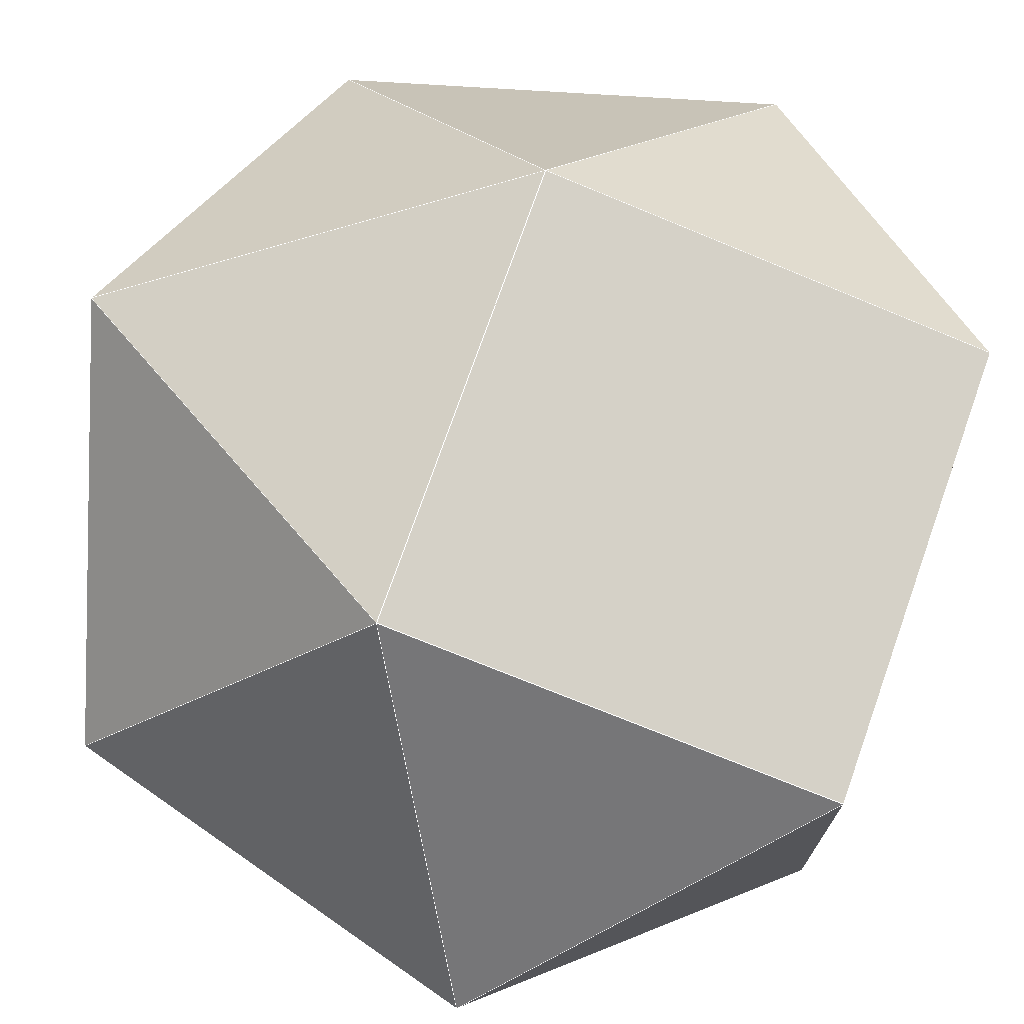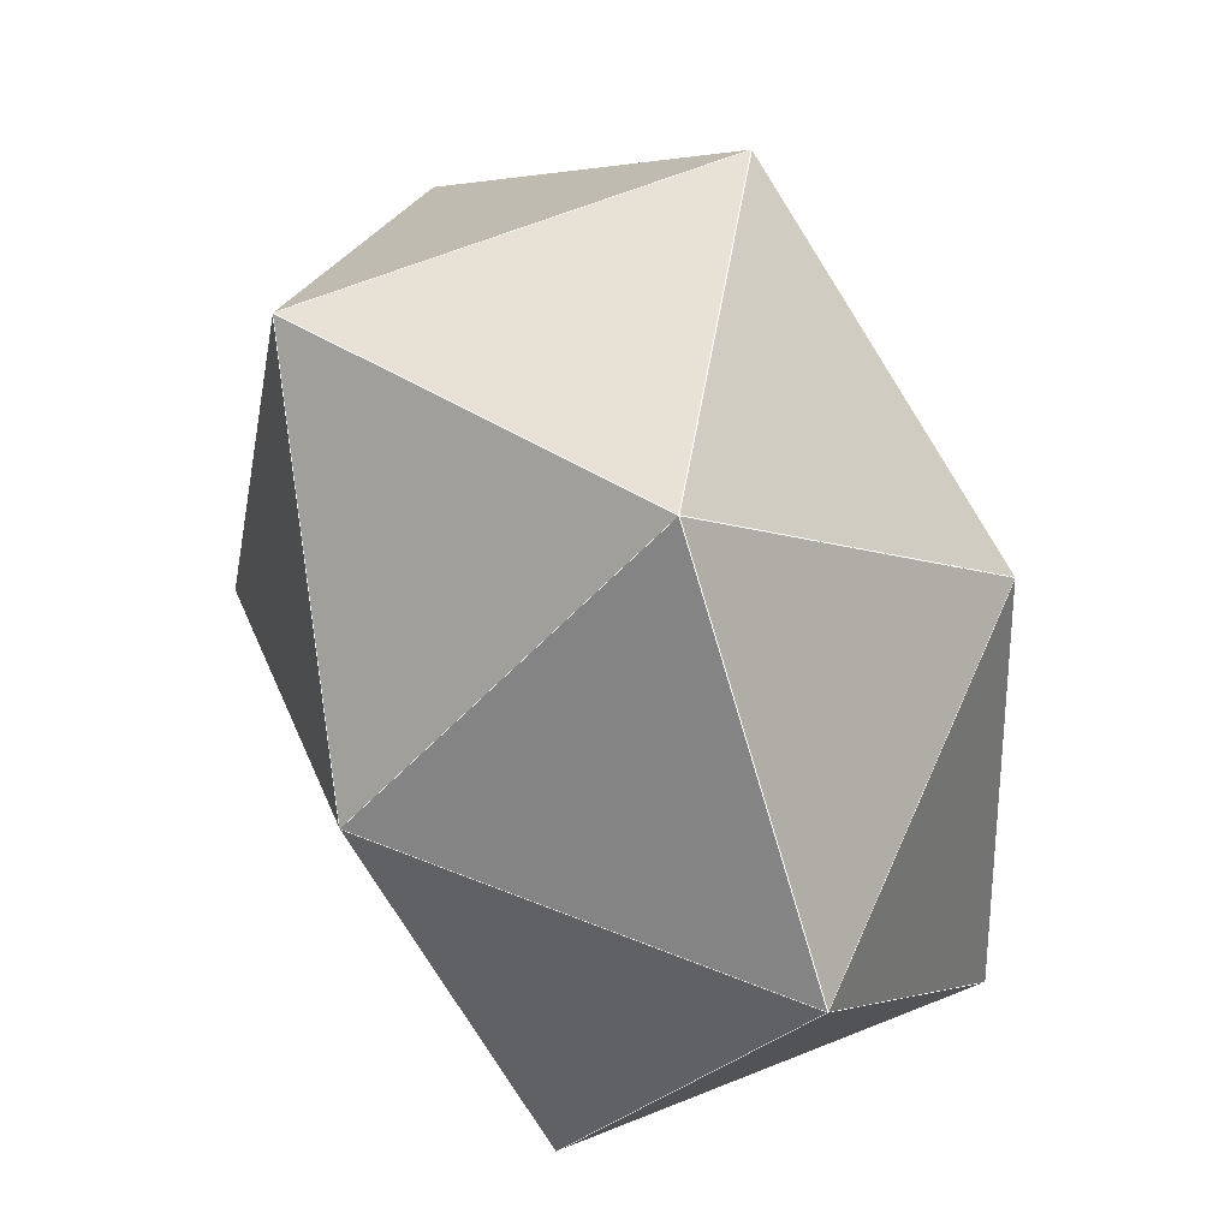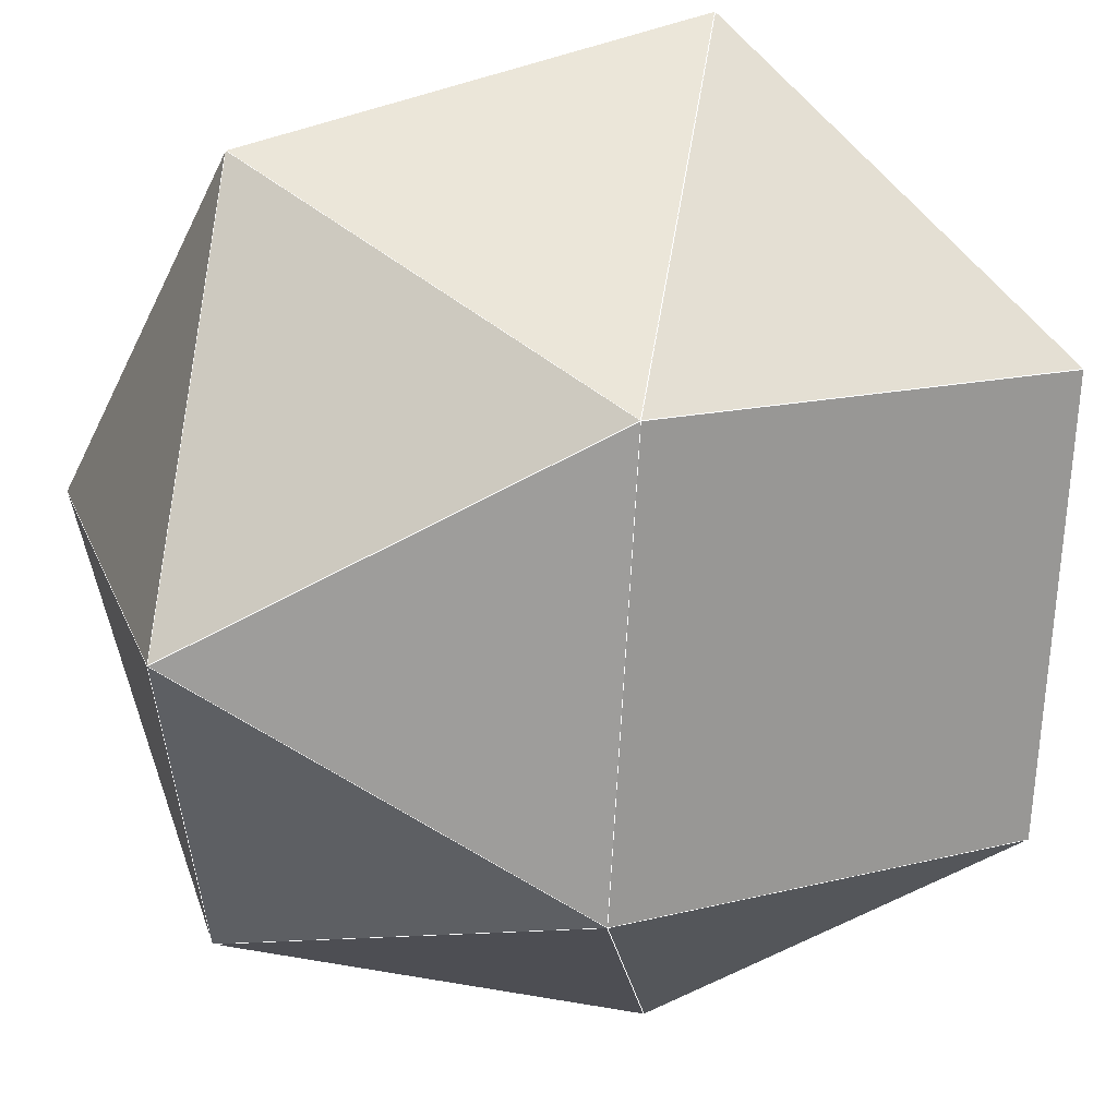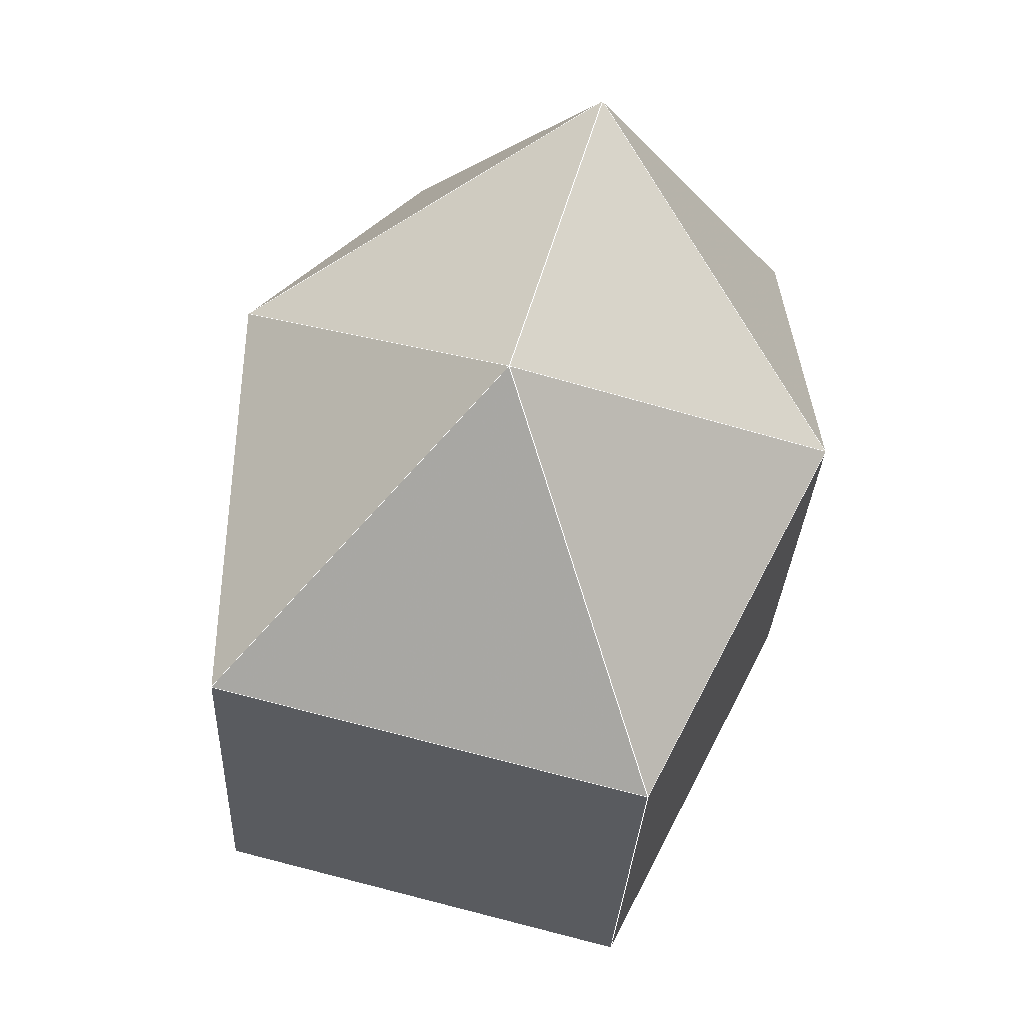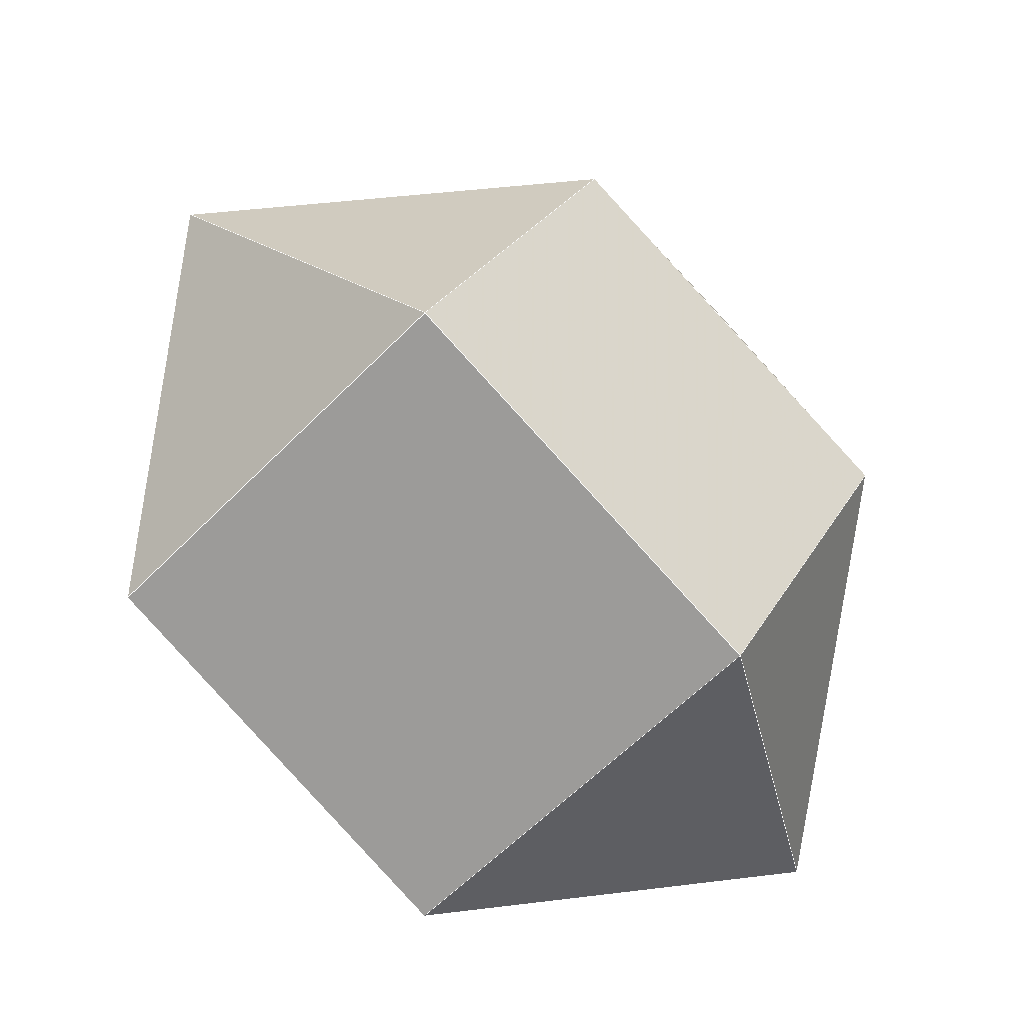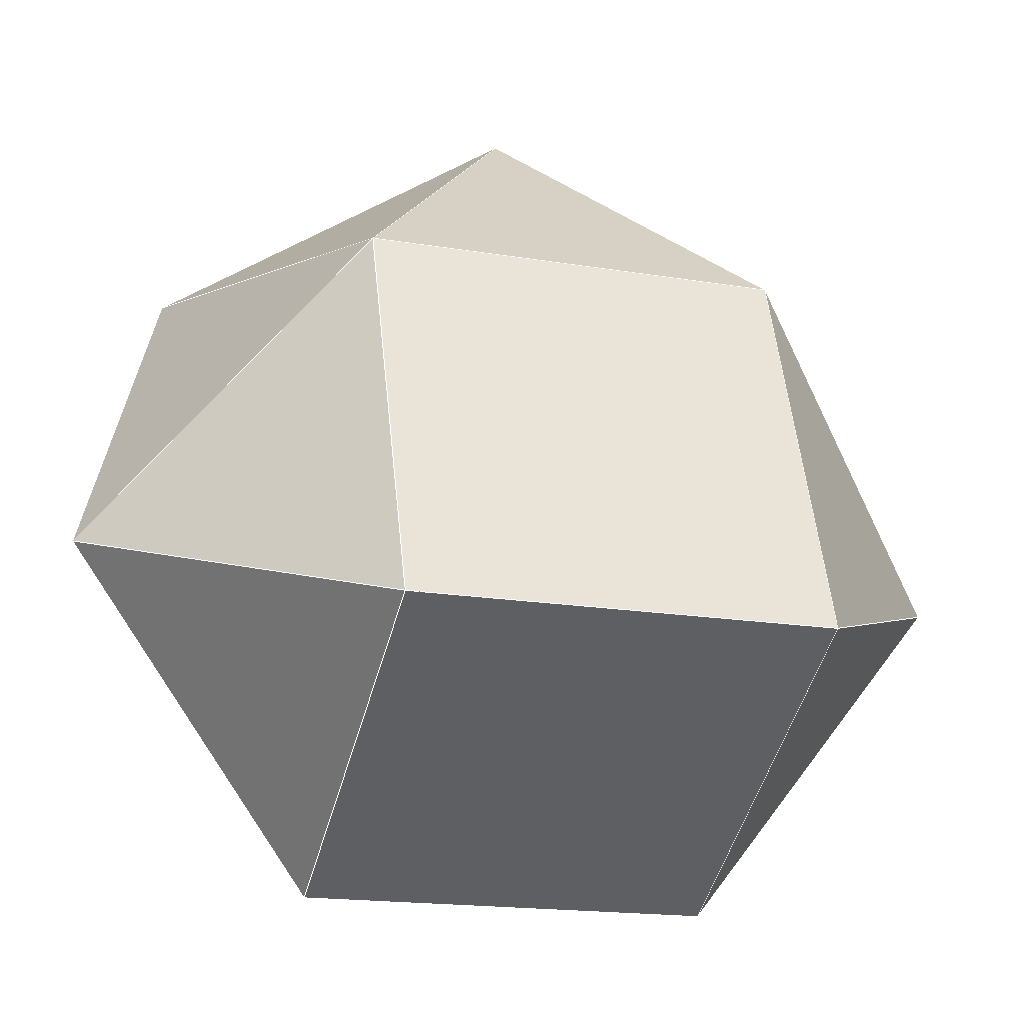
<metadata>
{"format":"obj","ext":"obj","renderer":"f3d","projection":"perspective","resolution":1024,"background":"white","views":[{"elev":26.0,"azim":-69.4,"up":"+Z"},{"elev":23.6,"azim":25.8,"up":"+Y"},{"elev":63.8,"azim":-93.5,"up":"+Z"},{"elev":-23.7,"azim":-138.7,"up":"+Y"},{"elev":-79.7,"azim":-93.2,"up":"+Y"},{"elev":-35.6,"azim":116.6,"up":"+Y"}]}
</metadata>
<code>
o PolyhedronMesh
v 0.2189 0.9333 -0.08582
v 0.1356 0.3057 -0.7094
v 0.7493 0.2203 -0.07224
v -0.6521 -0.1036 -0.751
v 0.1356 0.3057 -0.7094
v -0.5879 0.6996 -0.376
v -0.6521 -0.1036 -0.751
v 0.09801 -0.5785 -0.7916
v 0.1356 0.3057 -0.7094
v 0.7493 0.2203 -0.07224
v 0.6994 -0.2916 0.6525
v 0.4377 0.5569 0.689
v 0.7493 0.2203 -0.07224
v 0.7116 -0.6638 -0.1544
v 0.6994 -0.2916 0.6525
v -0.5879 0.6996 -0.376
v 0.1356 0.3057 -0.7094
v 0.2189 0.9333 -0.08582
v 0.2189 0.9333 -0.08582
v 0.7493 0.2203 -0.07224
v 0.4377 0.5569 0.689
v 0.7116 -0.6638 -0.1544
v 0.07694 -0.8846 0.4272
v 0.6994 -0.2916 0.6525
v -0.5367 -0.7992 -0.21
v 0.09801 -0.5785 -0.7916
v -0.6521 -0.1036 -0.751
v -0.4157 0.7126 0.4958
v -0.1607 -0.0962 0.7616
v -0.7743 -0.01085 0.1244
v 0.6994 -0.2916 0.6525
v -0.1607 -0.0962 0.7616
v 0.4377 0.5569 0.689
v 0.6994 -0.2916 0.6525
v 0.07694 -0.8846 0.4272
v -0.1607 -0.0962 0.7616
v -0.7743 -0.01085 0.1244
v -0.6521 -0.1036 -0.751
v -0.5879 0.6996 -0.376
v -0.7743 -0.01085 0.1244
v -0.5367 -0.7992 -0.21
v -0.6521 -0.1036 -0.751
v 0.4377 0.5569 0.689
v -0.4157 0.7126 0.4958
v 0.2189 0.9333 -0.08582
v 0.4377 0.5569 0.689
v -0.1607 -0.0962 0.7616
v -0.4157 0.7126 0.4958
v -0.4157 0.7126 0.4958
v -0.5879 0.6996 -0.376
v 0.2189 0.9333 -0.08582
v -0.4157 0.7126 0.4958
v -0.7743 -0.01085 0.1244
v -0.5879 0.6996 -0.376
v 0.1356 0.3057 -0.7094
v 0.09801 -0.5785 -0.7916
v 0.7116 -0.6638 -0.1544
v 0.7493 0.2203 -0.07224
v -0.5367 -0.7992 -0.21
v 0.07694 -0.8846 0.4272
v 0.7116 -0.6638 -0.1544
v 0.09801 -0.5785 -0.7916
v -0.1607 -0.0962 0.7616
v 0.07694 -0.8846 0.4272
v -0.5367 -0.7992 -0.21
v -0.7743 -0.01085 0.1244
f 1 2 3
f 4 5 6
f 7 8 9
f 10 11 12
f 13 14 15
f 16 17 18
f 19 20 21
f 22 23 24
f 25 26 27
f 28 29 30
f 31 32 33
f 34 35 36
f 37 38 39
f 40 41 42
f 43 44 45
f 46 47 48
f 49 50 51
f 52 53 54
f 55 56 57
f 55 57 58
f 59 60 61
f 59 61 62
f 63 64 65
f 63 65 66
l 1 2
l 2 3
l 3 1
l 4 5
l 5 6
l 6 4
l 7 8
l 8 9
l 9 7
l 10 11
l 11 12
l 12 10
l 13 14
l 14 15
l 15 13
l 16 17
l 17 18
l 18 16
l 19 20
l 20 21
l 21 19
l 22 23
l 23 24
l 24 22
l 25 26
l 26 27
l 27 25
l 28 29
l 29 30
l 30 28
l 31 32
l 32 33
l 33 31
l 34 35
l 35 36
l 36 34
l 37 38
l 38 39
l 39 37
l 40 41
l 41 42
l 42 40
l 43 44
l 44 45
l 45 43
l 46 47
l 47 48
l 48 46
l 49 50
l 50 51
l 51 49
l 52 53
l 53 54
l 54 52
l 55 56
l 56 57
l 57 58
l 58 55
l 59 60
l 60 61
l 61 62
l 62 59
l 63 64
l 64 65
l 65 66
l 66 63

</code>
